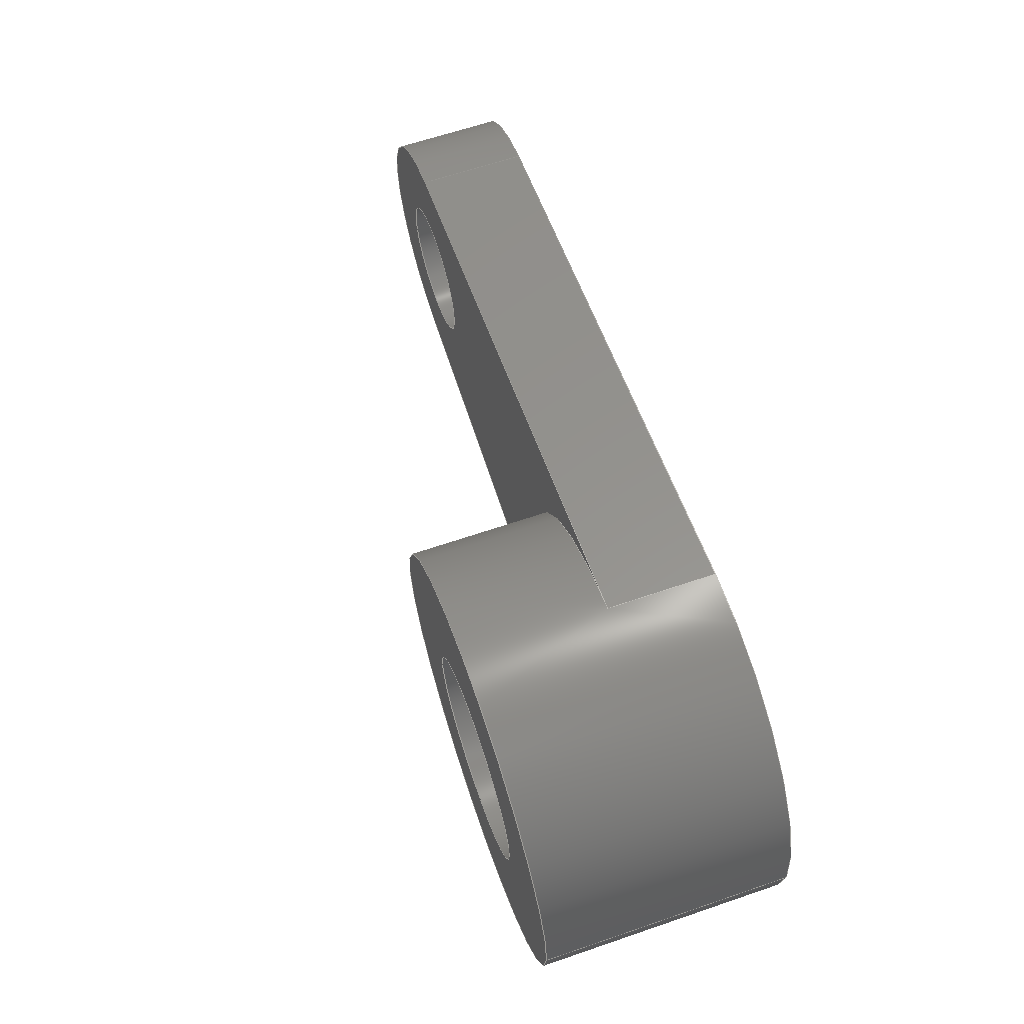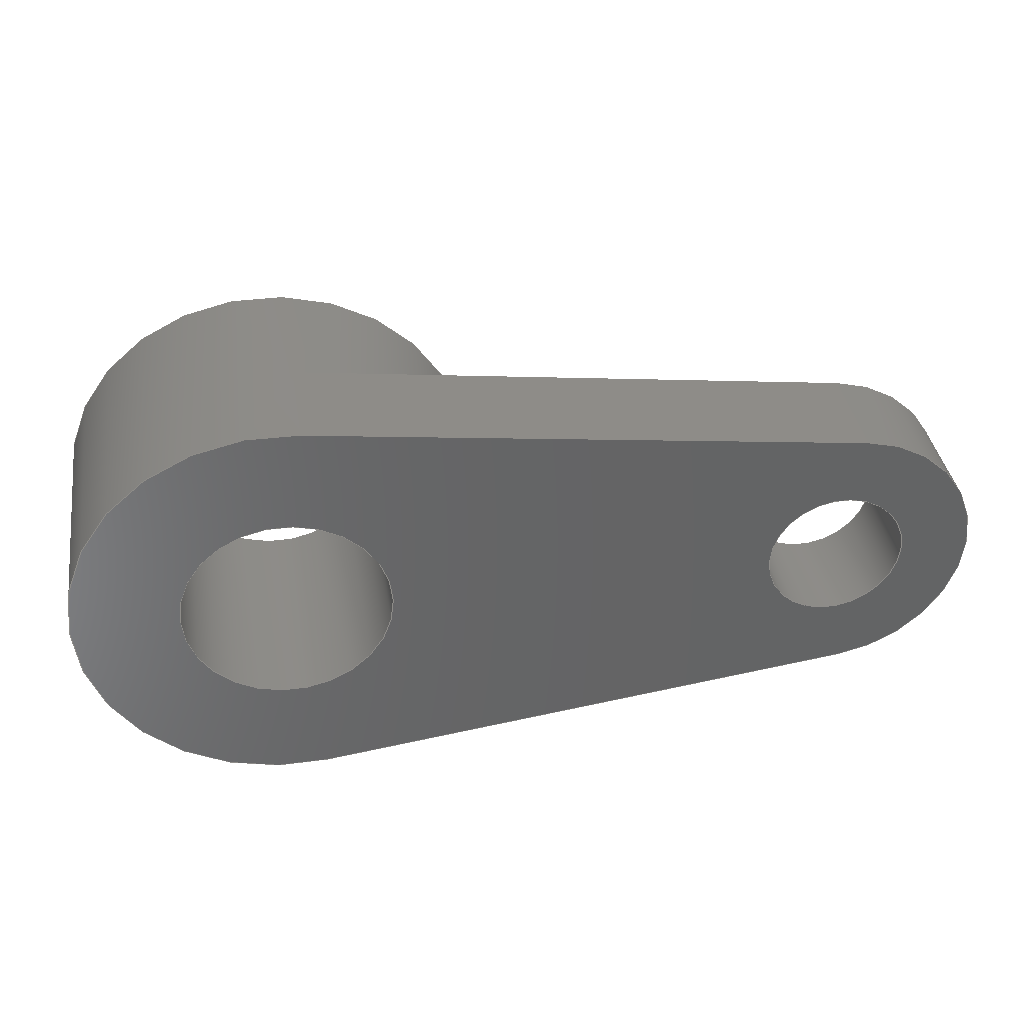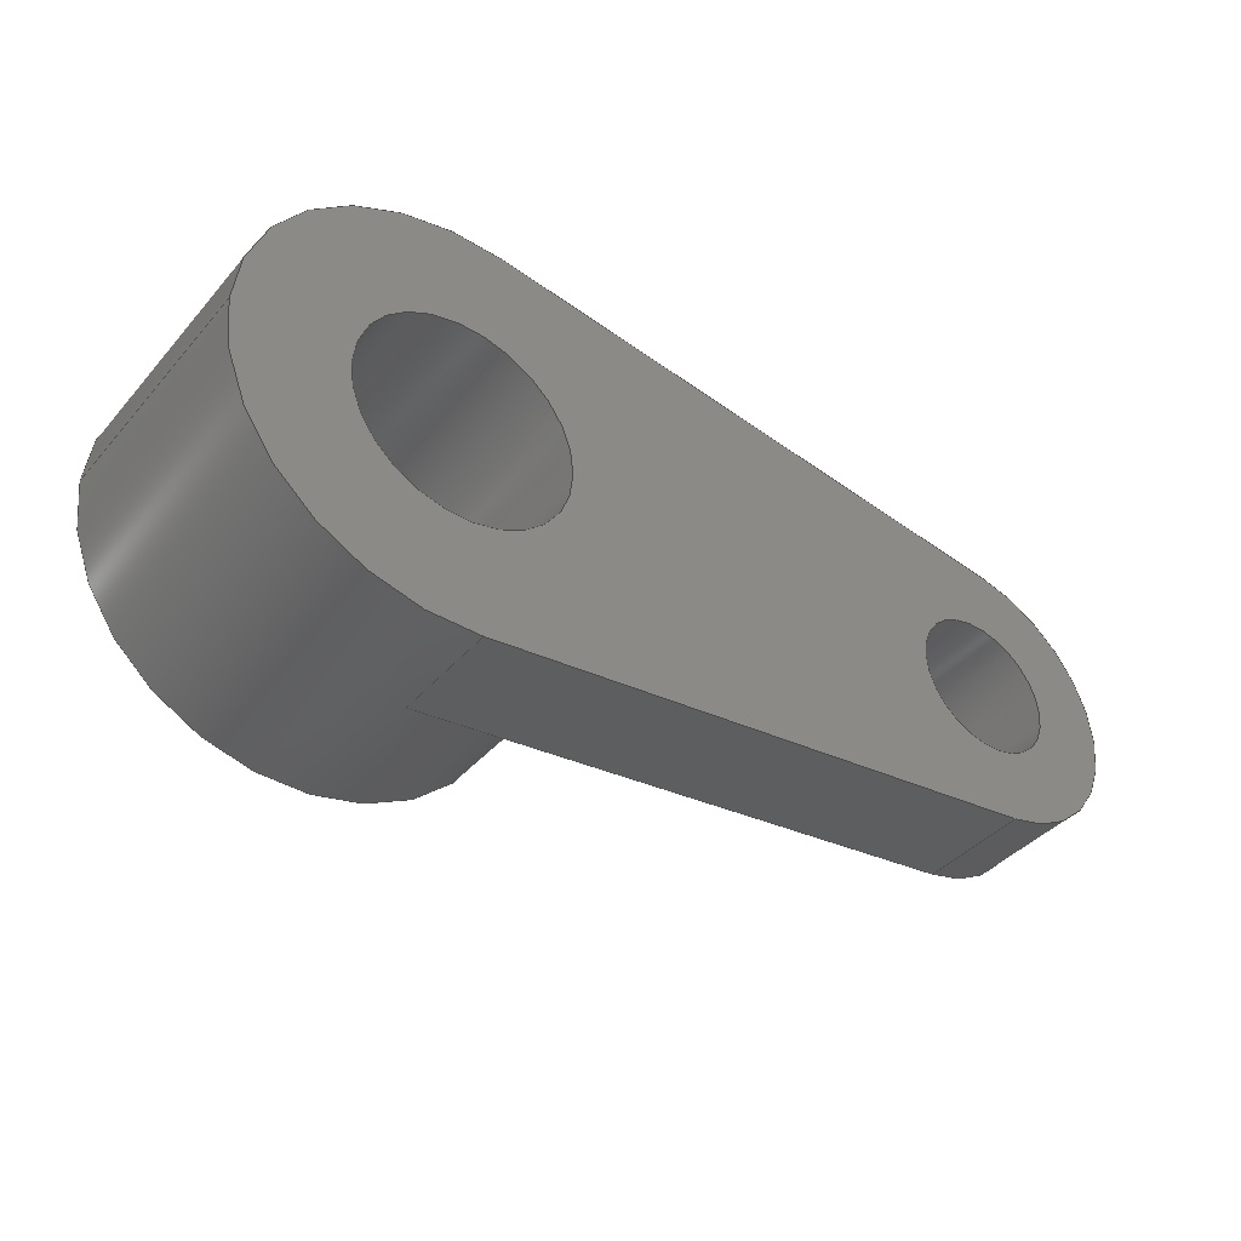
<metadata>
{"format":"step","ext":"step","renderer":"f3d","projection":"perspective","resolution":1024,"background":"white","views":[{"elev":64.1,"azim":-109.0,"up":"+Z"},{"elev":37.8,"azim":-9.1,"up":"+Z"},{"elev":-40.5,"azim":-36.7,"up":"+Z"}]}
</metadata>
<code>
ISO-10303-21;
DATA;
#1=MECHANICAL_DESIGN_GEOMETRIC_PRESENTATION_REPRESENTATION('',(#149,#150,
#151,#152,#153,#154,#155,#156,#157),#299);
#2=SHAPE_REPRESENTATION_RELATIONSHIP('SRR','None',#306,#3);
#3=ADVANCED_BREP_SHAPE_REPRESENTATION('',(#4),#298);
#4=MANIFOLD_SOLID_BREP('Body1',#167);
#5=FACE_BOUND('',#28,.T.);
#6=FACE_BOUND('',#32,.T.);
#7=FACE_BOUND('',#34,.T.);
#8=FACE_BOUND('',#35,.T.);
#9=PLANE('',#184);
#10=PLANE('',#185);
#11=PLANE('',#189);
#12=PLANE('',#198);
#13=PLANE('',#199);
#14=FACE_OUTER_BOUND('',#23,.T.);
#15=FACE_OUTER_BOUND('',#24,.T.);
#16=FACE_OUTER_BOUND('',#25,.T.);
#17=FACE_OUTER_BOUND('',#26,.T.);
#18=FACE_OUTER_BOUND('',#27,.T.);
#19=FACE_OUTER_BOUND('',#29,.T.);
#20=FACE_OUTER_BOUND('',#30,.T.);
#21=FACE_OUTER_BOUND('',#31,.T.);
#22=FACE_OUTER_BOUND('',#33,.T.);
#23=EDGE_LOOP('',(#103,#104,#105,#106));
#24=EDGE_LOOP('',(#107,#108,#109,#110));
#25=EDGE_LOOP('',(#111,#112,#113,#114));
#26=EDGE_LOOP('',(#115,#116,#117,#118));
#27=EDGE_LOOP('',(#119,#120,#121,#122));
#28=EDGE_LOOP('',(#123));
#29=EDGE_LOOP('',(#124,#125,#126,#127));
#30=EDGE_LOOP('',(#128,#129,#130,#131,#132,#133,#134,#135));
#31=EDGE_LOOP('',(#136));
#32=EDGE_LOOP('',(#137));
#33=EDGE_LOOP('',(#138,#139,#140,#141,#142));
#34=EDGE_LOOP('',(#143));
#35=EDGE_LOOP('',(#144));
#36=LINE('',#256,#47);
#37=LINE('',#261,#48);
#38=LINE('',#263,#49);
#39=LINE('',#265,#50);
#40=LINE('',#266,#51);
#41=LINE('',#270,#52);
#42=LINE('',#272,#53);
#43=LINE('',#274,#54);
#44=LINE('',#275,#55);
#45=LINE('',#285,#56);
#46=LINE('',#291,#57);
#47=VECTOR('',#206,0.2);
#48=VECTOR('',#211,1);
#49=VECTOR('',#212,1);
#50=VECTOR('',#213,1);
#51=VECTOR('',#214,1);
#52=VECTOR('',#217,1);
#53=VECTOR('',#218,1);
#54=VECTOR('',#219,1);
#55=VECTOR('',#220,1);
#56=VECTOR('',#235,0.3);
#57=VECTOR('',#242,0.605);
#58=CIRCLE('',#182,0.2);
#59=CIRCLE('',#183,0.2);
#60=CIRCLE('',#187,0.4);
#61=CIRCLE('',#188,0.4);
#62=CIRCLE('',#190,0.605);
#63=CIRCLE('',#192,0.3);
#64=CIRCLE('',#193,0.3);
#65=CIRCLE('',#195,0.605);
#66=CIRCLE('',#196,0.605);
#67=CIRCLE('',#197,0.605);
#68=VERTEX_POINT('',#253);
#69=VERTEX_POINT('',#255);
#70=VERTEX_POINT('',#259);
#71=VERTEX_POINT('',#260);
#72=VERTEX_POINT('',#262);
#73=VERTEX_POINT('',#264);
#74=VERTEX_POINT('',#268);
#75=VERTEX_POINT('',#269);
#76=VERTEX_POINT('',#271);
#77=VERTEX_POINT('',#273);
#78=VERTEX_POINT('',#282);
#79=VERTEX_POINT('',#284);
#80=VERTEX_POINT('',#288);
#81=VERTEX_POINT('',#290);
#82=EDGE_CURVE('',#68,#68,#58,.T.);
#83=EDGE_CURVE('',#68,#69,#36,.T.);
#84=EDGE_CURVE('',#69,#69,#59,.T.);
#85=EDGE_CURVE('',#70,#71,#37,.T.);
#86=EDGE_CURVE('',#71,#72,#38,.T.);
#87=EDGE_CURVE('',#73,#72,#39,.T.);
#88=EDGE_CURVE('',#70,#73,#40,.T.);
#89=EDGE_CURVE('',#74,#75,#41,.T.);
#90=EDGE_CURVE('',#74,#76,#42,.T.);
#91=EDGE_CURVE('',#77,#76,#43,.T.);
#92=EDGE_CURVE('',#75,#77,#44,.T.);
#93=EDGE_CURVE('',#71,#75,#60,.T.);
#94=EDGE_CURVE('',#72,#77,#61,.T.);
#95=EDGE_CURVE('',#73,#76,#62,.T.);
#96=EDGE_CURVE('',#78,#78,#63,.T.);
#97=EDGE_CURVE('',#78,#79,#45,.T.);
#98=EDGE_CURVE('',#79,#79,#64,.T.);
#99=EDGE_CURVE('',#80,#80,#65,.T.);
#100=EDGE_CURVE('',#80,#81,#46,.T.);
#101=EDGE_CURVE('',#81,#70,#66,.T.);
#102=EDGE_CURVE('',#74,#81,#67,.T.);
#103=ORIENTED_EDGE('',*,*,#82,.F.);
#104=ORIENTED_EDGE('',*,*,#83,.T.);
#105=ORIENTED_EDGE('',*,*,#84,.T.);
#106=ORIENTED_EDGE('',*,*,#83,.F.);
#107=ORIENTED_EDGE('',*,*,#85,.T.);
#108=ORIENTED_EDGE('',*,*,#86,.T.);
#109=ORIENTED_EDGE('',*,*,#87,.F.);
#110=ORIENTED_EDGE('',*,*,#88,.F.);
#111=ORIENTED_EDGE('',*,*,#89,.F.);
#112=ORIENTED_EDGE('',*,*,#90,.T.);
#113=ORIENTED_EDGE('',*,*,#91,.F.);
#114=ORIENTED_EDGE('',*,*,#92,.F.);
#115=ORIENTED_EDGE('',*,*,#93,.T.);
#116=ORIENTED_EDGE('',*,*,#92,.T.);
#117=ORIENTED_EDGE('',*,*,#94,.F.);
#118=ORIENTED_EDGE('',*,*,#86,.F.);
#119=ORIENTED_EDGE('',*,*,#94,.T.);
#120=ORIENTED_EDGE('',*,*,#91,.T.);
#121=ORIENTED_EDGE('',*,*,#95,.F.);
#122=ORIENTED_EDGE('',*,*,#87,.T.);
#123=ORIENTED_EDGE('',*,*,#82,.T.);
#124=ORIENTED_EDGE('',*,*,#96,.F.);
#125=ORIENTED_EDGE('',*,*,#97,.T.);
#126=ORIENTED_EDGE('',*,*,#98,.T.);
#127=ORIENTED_EDGE('',*,*,#97,.F.);
#128=ORIENTED_EDGE('',*,*,#99,.F.);
#129=ORIENTED_EDGE('',*,*,#100,.T.);
#130=ORIENTED_EDGE('',*,*,#101,.T.);
#131=ORIENTED_EDGE('',*,*,#88,.T.);
#132=ORIENTED_EDGE('',*,*,#95,.T.);
#133=ORIENTED_EDGE('',*,*,#90,.F.);
#134=ORIENTED_EDGE('',*,*,#102,.T.);
#135=ORIENTED_EDGE('',*,*,#100,.F.);
#136=ORIENTED_EDGE('',*,*,#99,.T.);
#137=ORIENTED_EDGE('',*,*,#96,.T.);
#138=ORIENTED_EDGE('',*,*,#102,.F.);
#139=ORIENTED_EDGE('',*,*,#89,.T.);
#140=ORIENTED_EDGE('',*,*,#93,.F.);
#141=ORIENTED_EDGE('',*,*,#85,.F.);
#142=ORIENTED_EDGE('',*,*,#101,.F.);
#143=ORIENTED_EDGE('',*,*,#84,.F.);
#144=ORIENTED_EDGE('',*,*,#98,.F.);
#145=CYLINDRICAL_SURFACE('',#181,0.2);
#146=CYLINDRICAL_SURFACE('',#186,0.4);
#147=CYLINDRICAL_SURFACE('',#191,0.3);
#148=CYLINDRICAL_SURFACE('',#194,0.605);
#149=STYLED_ITEM('',(#317),#158);
#150=STYLED_ITEM('',(#317),#159);
#151=STYLED_ITEM('',(#317),#160);
#152=STYLED_ITEM('',(#317),#161);
#153=STYLED_ITEM('',(#317),#162);
#154=STYLED_ITEM('',(#317),#163);
#155=STYLED_ITEM('',(#317),#164);
#156=STYLED_ITEM('',(#317),#166);
#157=STYLED_ITEM('',(#316),#4);
#158=ADVANCED_FACE('',(#14),#145,.F.);
#159=ADVANCED_FACE('',(#15),#9,.T.);
#160=ADVANCED_FACE('',(#16),#10,.T.);
#161=ADVANCED_FACE('',(#17),#146,.T.);
#162=ADVANCED_FACE('',(#18,#5),#11,.T.);
#163=ADVANCED_FACE('',(#19),#147,.F.);
#164=ADVANCED_FACE('',(#20),#148,.T.);
#165=ADVANCED_FACE('',(#21,#6),#12,.T.);
#166=ADVANCED_FACE('',(#22,#7,#8),#13,.F.);
#167=CLOSED_SHELL('',(#158,#159,#160,#161,#162,#163,#164,#165,#166));
#168=DERIVED_UNIT_ELEMENT(#170,1);
#169=DERIVED_UNIT_ELEMENT(#301,3);
#170=(
MASS_UNIT()
NAMED_UNIT(*)
SI_UNIT(.KILO.,.GRAM.)
);
#171=DERIVED_UNIT((#168,#169));
#172=MEASURE_REPRESENTATION_ITEM('density measure',
POSITIVE_RATIO_MEASURE(7850),#171);
#173=PROPERTY_DEFINITION_REPRESENTATION(#178,#175);
#174=PROPERTY_DEFINITION_REPRESENTATION(#179,#176);
#175=REPRESENTATION('material name',(#177),#298);
#176=REPRESENTATION('density',(#172),#298);
#177=DESCRIPTIVE_REPRESENTATION_ITEM('Steel','Steel');
#178=PROPERTY_DEFINITION('material property','material name',#308);
#179=PROPERTY_DEFINITION('material property','density of part',#308);
#180=AXIS2_PLACEMENT_3D('placement',#251,#200,#201);
#181=AXIS2_PLACEMENT_3D('',#252,#202,#203);
#182=AXIS2_PLACEMENT_3D('',#254,#204,#205);
#183=AXIS2_PLACEMENT_3D('',#257,#207,#208);
#184=AXIS2_PLACEMENT_3D('',#258,#209,#210);
#185=AXIS2_PLACEMENT_3D('',#267,#215,#216);
#186=AXIS2_PLACEMENT_3D('',#276,#221,#222);
#187=AXIS2_PLACEMENT_3D('',#277,#223,#224);
#188=AXIS2_PLACEMENT_3D('',#278,#225,#226);
#189=AXIS2_PLACEMENT_3D('',#279,#227,#228);
#190=AXIS2_PLACEMENT_3D('',#280,#229,#230);
#191=AXIS2_PLACEMENT_3D('',#281,#231,#232);
#192=AXIS2_PLACEMENT_3D('',#283,#233,#234);
#193=AXIS2_PLACEMENT_3D('',#286,#236,#237);
#194=AXIS2_PLACEMENT_3D('',#287,#238,#239);
#195=AXIS2_PLACEMENT_3D('',#289,#240,#241);
#196=AXIS2_PLACEMENT_3D('',#292,#243,#244);
#197=AXIS2_PLACEMENT_3D('',#293,#245,#246);
#198=AXIS2_PLACEMENT_3D('',#294,#247,#248);
#199=AXIS2_PLACEMENT_3D('',#295,#249,#250);
#200=DIRECTION('axis',(0,0,1));
#201=DIRECTION('refdir',(1,0,0));
#202=DIRECTION('center_axis',(0,1,0));
#203=DIRECTION('ref_axis',(1,0,0));
#204=DIRECTION('center_axis',(0,-1,0));
#205=DIRECTION('ref_axis',(1,0,0));
#206=DIRECTION('',(0,-1,0));
#207=DIRECTION('center_axis',(0,-1,0));
#208=DIRECTION('ref_axis',(1,0,0));
#209=DIRECTION('center_axis',(0.1281,0,0.9918));
#210=DIRECTION('ref_axis',(0.9918,0,-0.1281));
#211=DIRECTION('',(0.9918,0,-0.1281));
#212=DIRECTION('',(0,1,0));
#213=DIRECTION('',(0.9918,0,-0.1281));
#214=DIRECTION('',(0,1,0));
#215=DIRECTION('center_axis',(0.1281,0,-0.9918));
#216=DIRECTION('ref_axis',(-0.9918,0,-0.1281));
#217=DIRECTION('',(0.9918,0,0.1281));
#218=DIRECTION('',(0,1,0));
#219=DIRECTION('',(-0.9918,0,-0.1281));
#220=DIRECTION('',(0,1,0));
#221=DIRECTION('center_axis',(0,1,0));
#222=DIRECTION('ref_axis',(1,0,0));
#223=DIRECTION('center_axis',(0,1,0));
#224=DIRECTION('ref_axis',(1,0,0));
#225=DIRECTION('center_axis',(0,1,0));
#226=DIRECTION('ref_axis',(1,0,0));
#227=DIRECTION('center_axis',(0,1,0));
#228=DIRECTION('ref_axis',(1,0,0));
#229=DIRECTION('center_axis',(0,1,0));
#230=DIRECTION('ref_axis',(1,0,0));
#231=DIRECTION('center_axis',(0,1,0));
#232=DIRECTION('ref_axis',(1,0,0));
#233=DIRECTION('center_axis',(0,-1,0));
#234=DIRECTION('ref_axis',(1,0,0));
#235=DIRECTION('',(0,-1,0));
#236=DIRECTION('center_axis',(0,-1,0));
#237=DIRECTION('ref_axis',(1,0,0));
#238=DIRECTION('center_axis',(0,1,0));
#239=DIRECTION('ref_axis',(1,0,0));
#240=DIRECTION('center_axis',(0,1,0));
#241=DIRECTION('ref_axis',(1,0,0));
#242=DIRECTION('',(0,-1,0));
#243=DIRECTION('center_axis',(0,1,0));
#244=DIRECTION('ref_axis',(1,0,0));
#245=DIRECTION('center_axis',(0,1,0));
#246=DIRECTION('ref_axis',(1,0,0));
#247=DIRECTION('center_axis',(0,1,0));
#248=DIRECTION('ref_axis',(1,0,0));
#249=DIRECTION('center_axis',(0,1,0));
#250=DIRECTION('ref_axis',(1,0,0));
#251=CARTESIAN_POINT('',(0,0,0));
#252=CARTESIAN_POINT('Origin',(1.6,0,0));
#253=CARTESIAN_POINT('',(1.4,0.3,2.449e-17));
#254=CARTESIAN_POINT('Origin',(1.6,0.3,0));
#255=CARTESIAN_POINT('',(1.4,0,2.449e-17));
#256=CARTESIAN_POINT('',(1.4,0,2.449e-17));
#257=CARTESIAN_POINT('Origin',(1.6,0,0));
#258=CARTESIAN_POINT('Origin',(0.07753,0,0.6));
#259=CARTESIAN_POINT('',(0.07753,0,0.6));
#260=CARTESIAN_POINT('',(1.651,0,0.3967));
#261=CARTESIAN_POINT('',(0.07751,0,0.6));
#262=CARTESIAN_POINT('',(1.651,0.3,0.3967));
#263=CARTESIAN_POINT('',(1.651,0,0.3967));
#264=CARTESIAN_POINT('',(0.07753,0.3,0.6));
#265=CARTESIAN_POINT('',(0.07751,0.3,0.6));
#266=CARTESIAN_POINT('',(0.07753,0,0.6));
#267=CARTESIAN_POINT('Origin',(1.651,0,-0.3967));
#268=CARTESIAN_POINT('',(0.0775,0,-0.6));
#269=CARTESIAN_POINT('',(1.651,0,-0.3967));
#270=CARTESIAN_POINT('',(0.0775,0,-0.6));
#271=CARTESIAN_POINT('',(0.0775,0.3,-0.6));
#272=CARTESIAN_POINT('',(0.0775,0,-0.6));
#273=CARTESIAN_POINT('',(1.651,0.3,-0.3967));
#274=CARTESIAN_POINT('',(0.0775,0.3,-0.6));
#275=CARTESIAN_POINT('',(1.651,0,-0.3967));
#276=CARTESIAN_POINT('Origin',(1.6,0,0));
#277=CARTESIAN_POINT('Origin',(1.6,0,0));
#278=CARTESIAN_POINT('Origin',(1.6,0.3,0));
#279=CARTESIAN_POINT('Origin',(1.039,0.3,1.386e-05));
#280=CARTESIAN_POINT('Origin',(7.62e-11,0.3,1.562e-05));
#281=CARTESIAN_POINT('Origin',(7.62e-11,0,1.562e-05));
#282=CARTESIAN_POINT('',(-0.3,0.7,1.562e-05));
#283=CARTESIAN_POINT('Origin',(7.62e-11,0.7,1.562e-05));
#284=CARTESIAN_POINT('',(-0.3,0,1.562e-05));
#285=CARTESIAN_POINT('',(-0.3,0,1.562e-05));
#286=CARTESIAN_POINT('Origin',(7.62e-11,0,1.562e-05));
#287=CARTESIAN_POINT('Origin',(7.62e-11,0,1.562e-05));
#288=CARTESIAN_POINT('',(-0.605,0.7,1.562e-05));
#289=CARTESIAN_POINT('Origin',(7.62e-11,0.7,1.562e-05));
#290=CARTESIAN_POINT('',(-0.605,0,1.562e-05));
#291=CARTESIAN_POINT('',(-0.605,0,1.562e-05));
#292=CARTESIAN_POINT('Origin',(7.62e-11,0,1.562e-05));
#293=CARTESIAN_POINT('Origin',(7.62e-11,0,1.562e-05));
#294=CARTESIAN_POINT('Origin',(7.62e-11,0.7,1.562e-05));
#295=CARTESIAN_POINT('Origin',(7.62e-11,0,1.562e-05));
#296=UNCERTAINTY_MEASURE_WITH_UNIT(LENGTH_MEASURE(0.001),#300,
'DISTANCE_ACCURACY_VALUE',
'Maximum model space distance between geometric entities at asserted c
onnectivities');
#297=UNCERTAINTY_MEASURE_WITH_UNIT(LENGTH_MEASURE(0.001),#300,
'DISTANCE_ACCURACY_VALUE',
'Maximum model space distance between geometric entities at asserted c
onnectivities');
#298=(
GEOMETRIC_REPRESENTATION_CONTEXT(3)
GLOBAL_UNCERTAINTY_ASSIGNED_CONTEXT((#296))
GLOBAL_UNIT_ASSIGNED_CONTEXT((#300,#302,#303))
REPRESENTATION_CONTEXT('','3D')
);
#299=(
GEOMETRIC_REPRESENTATION_CONTEXT(3)
GLOBAL_UNCERTAINTY_ASSIGNED_CONTEXT((#297))
GLOBAL_UNIT_ASSIGNED_CONTEXT((#300,#302,#303))
REPRESENTATION_CONTEXT('','3D')
);
#300=(
LENGTH_UNIT()
NAMED_UNIT(*)
SI_UNIT(.CENTI.,.METRE.)
);
#301=(
LENGTH_UNIT()
NAMED_UNIT(*)
SI_UNIT($,.METRE.)
);
#302=(
NAMED_UNIT(*)
PLANE_ANGLE_UNIT()
SI_UNIT($,.RADIAN.)
);
#303=(
NAMED_UNIT(*)
SI_UNIT($,.STERADIAN.)
SOLID_ANGLE_UNIT()
);
#304=SHAPE_DEFINITION_REPRESENTATION(#305,#306);
#305=PRODUCT_DEFINITION_SHAPE('',$,#308);
#306=SHAPE_REPRESENTATION('',(#180),#298);
#307=PRODUCT_DEFINITION_CONTEXT('part definition',#312,'design');
#308=PRODUCT_DEFINITION('Valve Linkage Rocker','Valve Linkage Rocker',#309,
#307);
#309=PRODUCT_DEFINITION_FORMATION('',$,#314);
#310=PRODUCT_RELATED_PRODUCT_CATEGORY('Valve Linkage Rocker',
'Valve Linkage Rocker',(#314));
#311=APPLICATION_PROTOCOL_DEFINITION('international standard',
'automotive_design',2009,#312);
#312=APPLICATION_CONTEXT(
'Core Data for Automotive Mechanical Design Process');
#313=PRODUCT_CONTEXT('part definition',#312,'mechanical');
#314=PRODUCT('Valve Linkage Rocker','Valve Linkage Rocker',$,(#313));
#315=PRESENTATION_STYLE_ASSIGNMENT((#318));
#316=PRESENTATION_STYLE_ASSIGNMENT((#319));
#317=PRESENTATION_STYLE_ASSIGNMENT((#320));
#318=SURFACE_STYLE_USAGE(.BOTH.,#321);
#319=SURFACE_STYLE_USAGE(.BOTH.,#322);
#320=SURFACE_STYLE_USAGE(.BOTH.,#323);
#321=SURFACE_SIDE_STYLE('',(#324));
#322=SURFACE_SIDE_STYLE('',(#325));
#323=SURFACE_SIDE_STYLE('',(#326));
#324=SURFACE_STYLE_FILL_AREA(#327);
#325=SURFACE_STYLE_FILL_AREA(#328);
#326=SURFACE_STYLE_FILL_AREA(#329);
#327=FILL_AREA_STYLE('Steel - Satin',(#330));
#328=FILL_AREA_STYLE('3D Maple - Painted',(#331));
#329=FILL_AREA_STYLE('Aluminum - Anodized Glossy (Grey)',(#332));
#330=FILL_AREA_STYLE_COLOUR('Steel - Satin',#333);
#331=FILL_AREA_STYLE_COLOUR('3D Maple - Painted',#334);
#332=FILL_AREA_STYLE_COLOUR('Aluminum - Anodized Glossy (Grey)',#335);
#333=COLOUR_RGB('Steel - Satin',0.6275,0.6275,0.6275);
#334=COLOUR_RGB('3D Maple - Painted',0.7412,0.6549,
0.06275);
#335=COLOUR_RGB('Aluminum - Anodized Glossy (Grey)',0.5373,0.5373,
0.5373);
ENDSEC;
END-ISO-10303-21;

</code>
